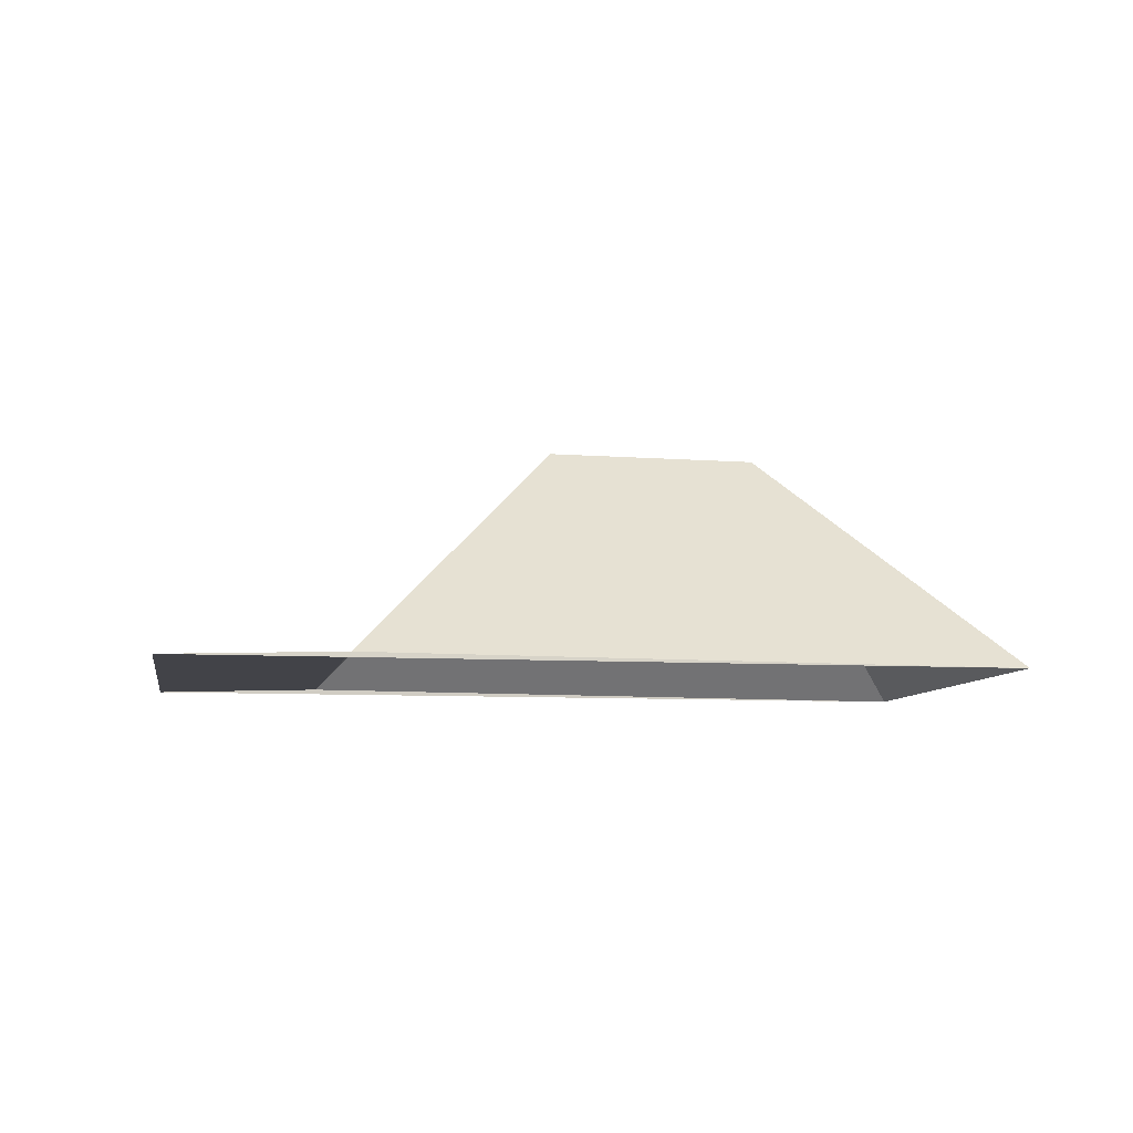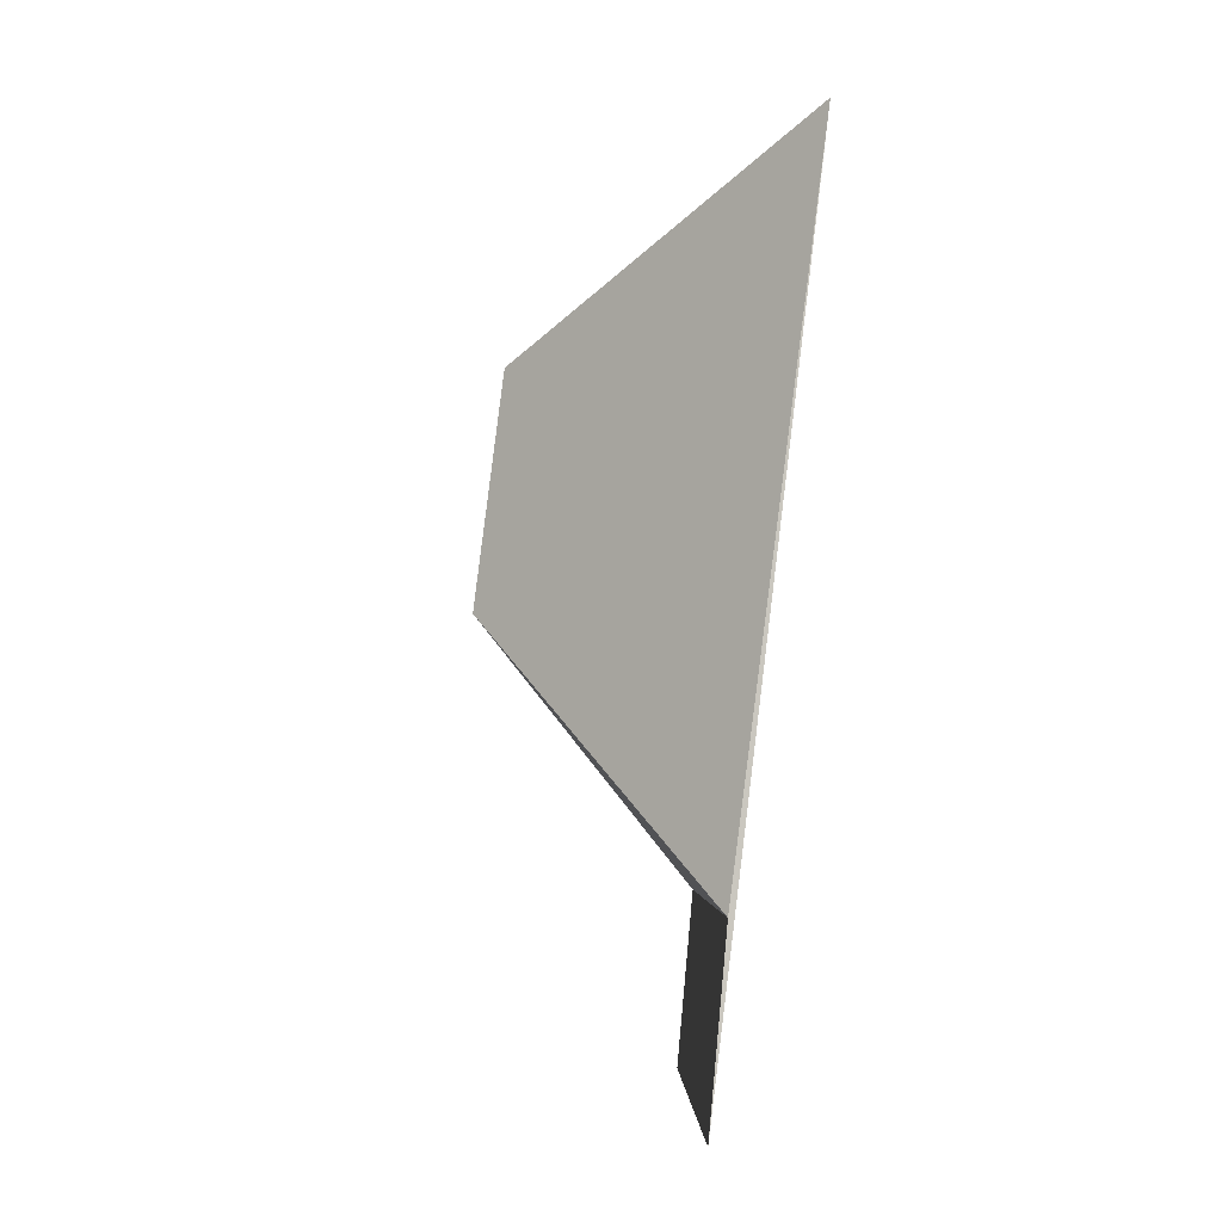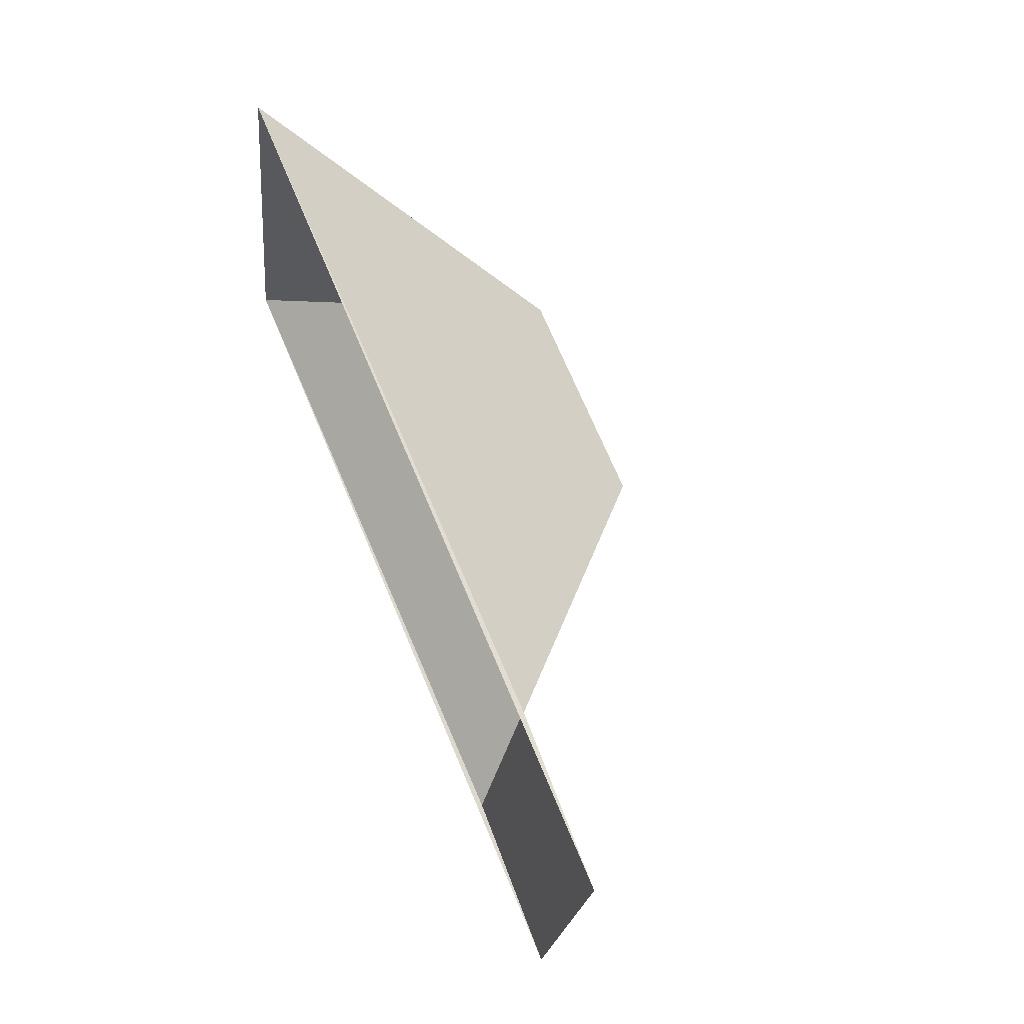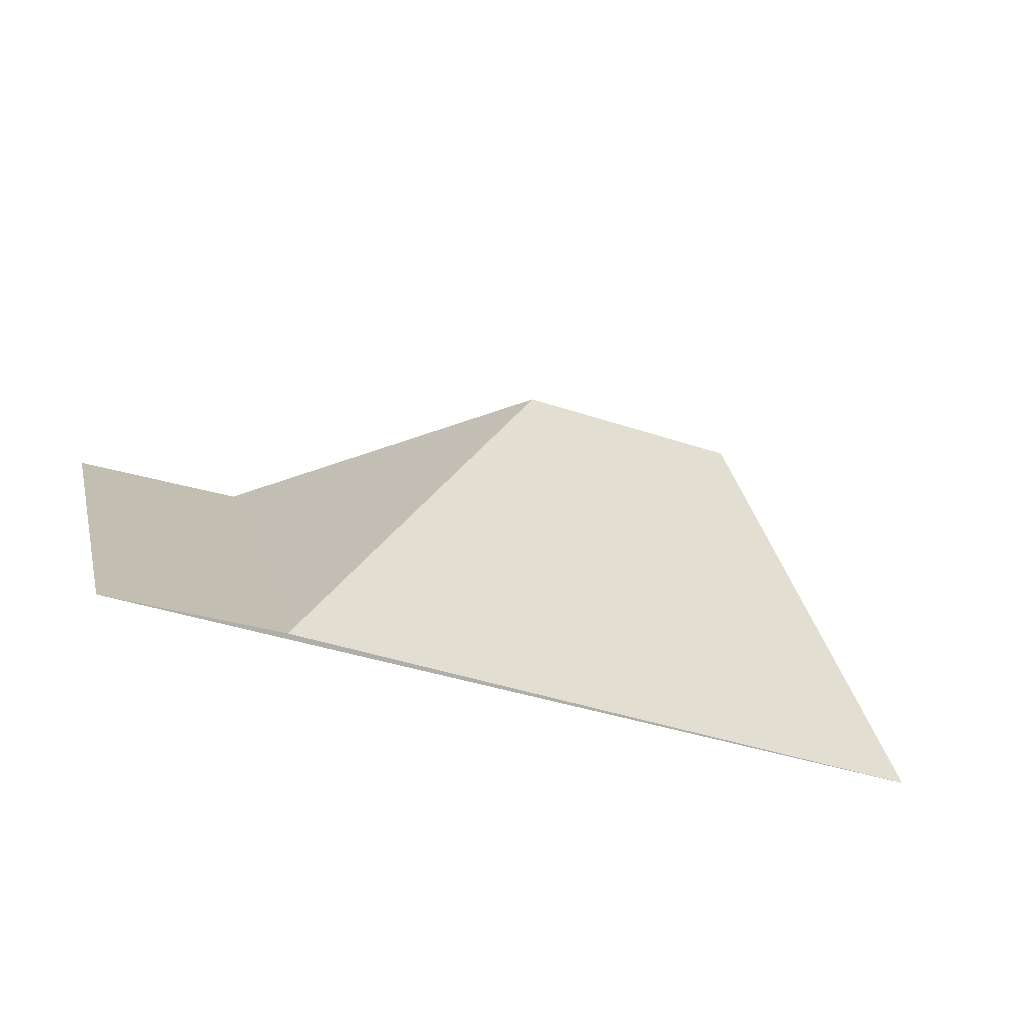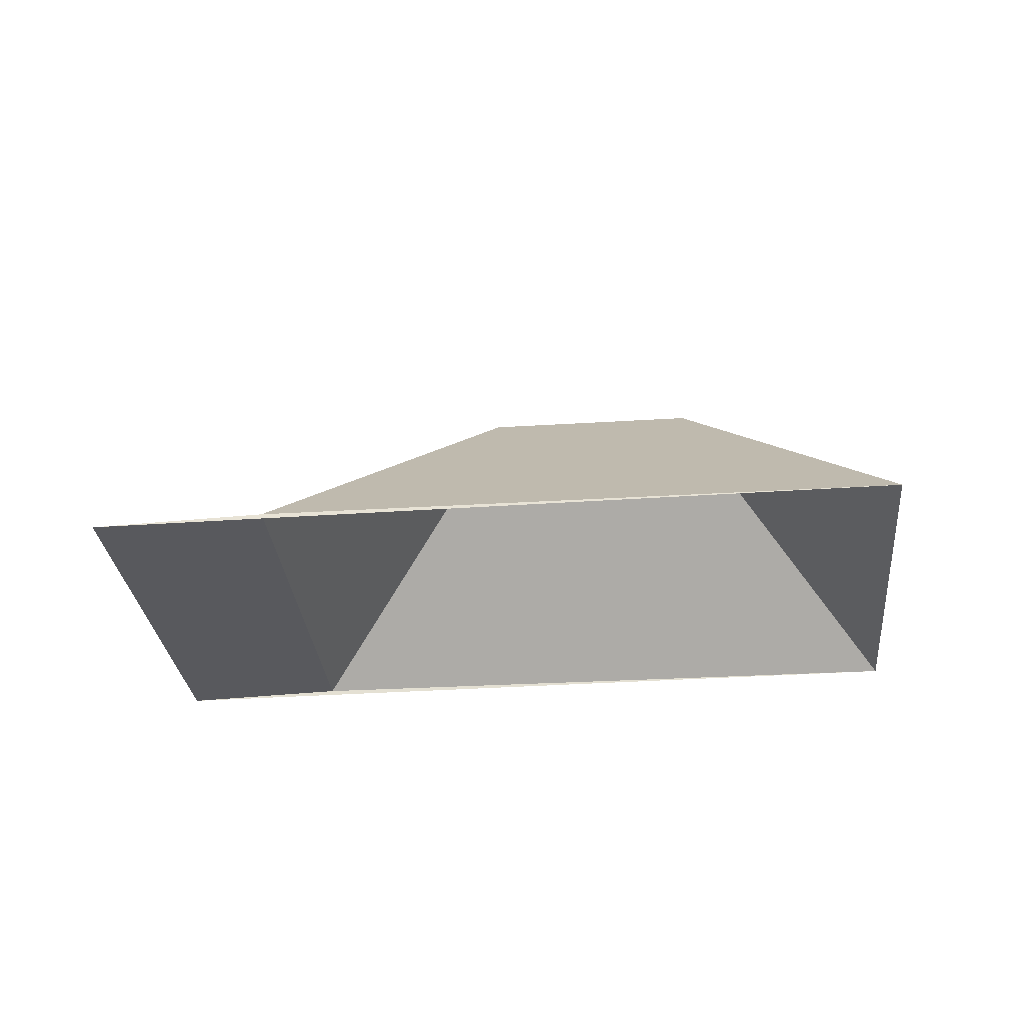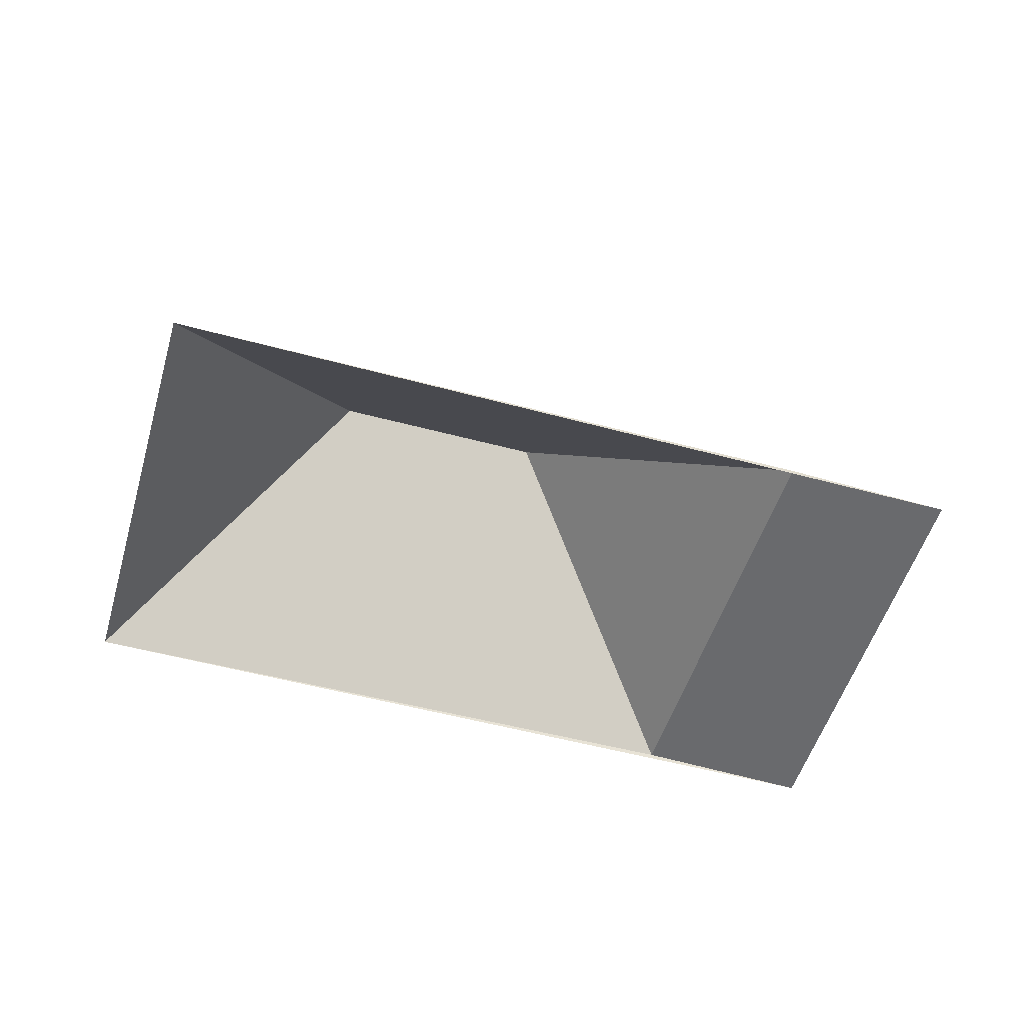
<metadata>
{"format":"obj","ext":"obj","renderer":"f3d","projection":"perspective","resolution":1024,"background":"white","views":[{"elev":-8.0,"azim":-176.5,"up":"+Y"},{"elev":-79.1,"azim":-97.0,"up":"+Z"},{"elev":57.8,"azim":66.5,"up":"+Z"},{"elev":-76.9,"azim":161.9,"up":"+Z"},{"elev":-30.0,"azim":-160.6,"up":"+Y"},{"elev":-52.8,"azim":-2.9,"up":"+Y"}]}
</metadata>
<code>
o BK39_500_015031_0059_roof
v 13.49 75 -135.5
v 43.55 75 -9.631
v 90.5 145 -86.06
v 152.8 145.5 -100.9
v 200.9 76.54 -180.1
v 233.3 76.49 -54.98
v 282.1 75 -66.58
v 252 75 -192.5
v 13.49 0 -135.5
v 43.55 0 -9.631
v 282.1 0 -66.58
v 252 0 -192.5
f 2 6 4 3
f 4 5 6
f 6 7 8 5
f 5 1 3 4
f 1 2 3
f 2 6 7
f 8 5 1

</code>
